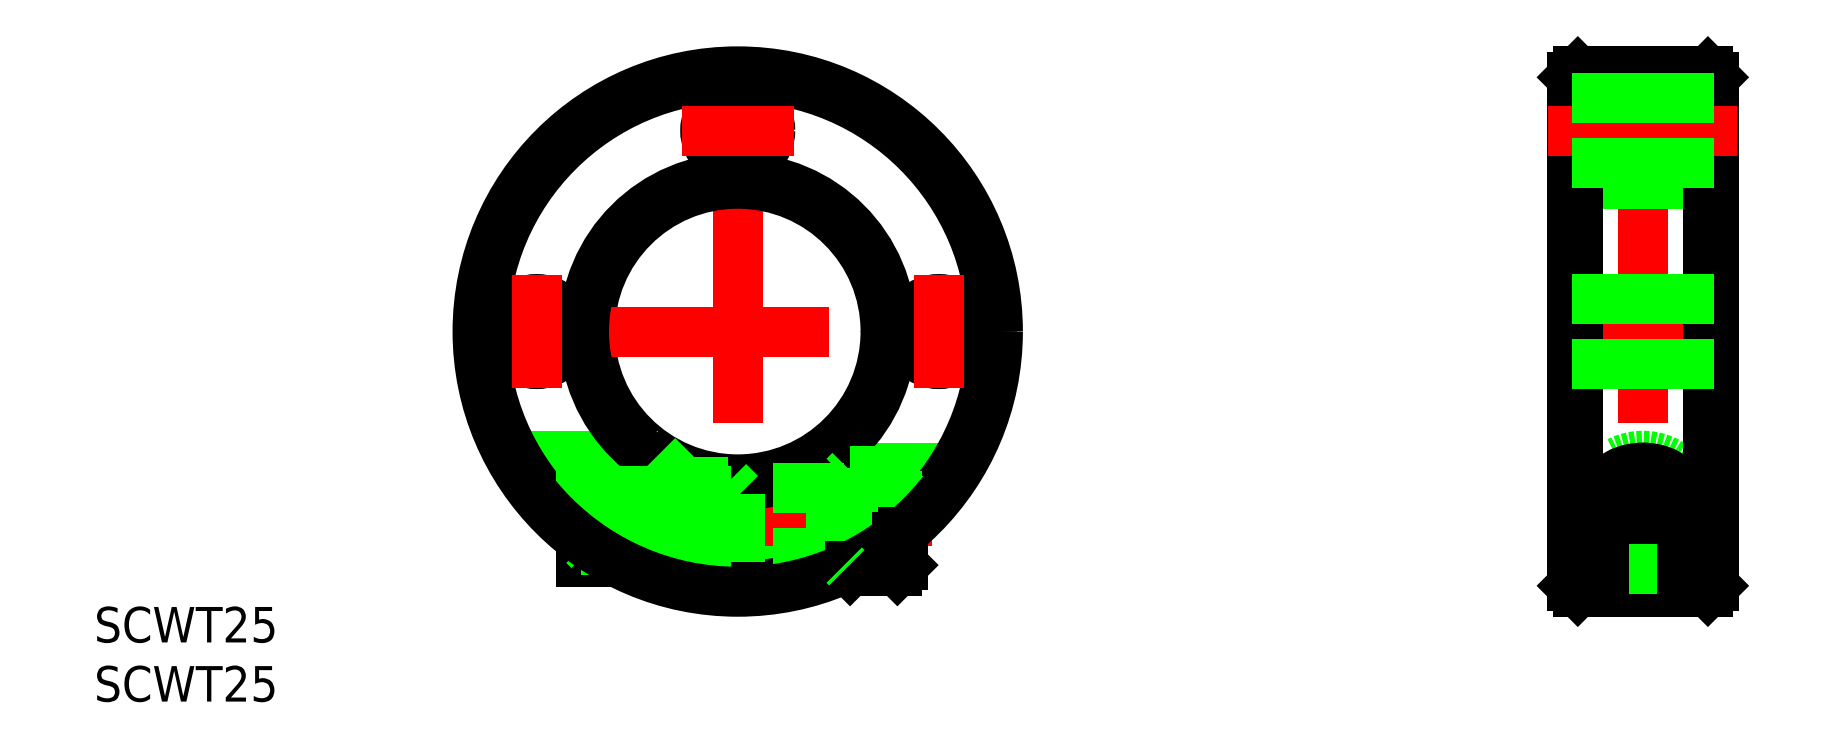
<metadata>
{"format":"dxf","ext":"dxf","renderer":"ezdxf+matplotlib","layout":"modelspace","background":"white","min_lineweight":24,"dpi":150}
</metadata>
<code>
0
SECTION
2
ENTITIES
0
LINE
8
CENTER
10
0
20
24
30
0
11
0
21
-24
31
0
0
CIRCLE
8
0
10
0
20
0
30
0
40
12.5
0
LINE
8
CENTER
10
-24
20
0
30
0
11
24
21
0
31
0
0
LINE
8
CENTER
10
70.04
20
-16
30
0
11
83.04
21
-16
31
0
0
LINE
8
0
10
-19.33
20
-10.5
30
0
11
-6.782
21
-10.5
31
0
0
LINE
8
0
10
3
20
-12.13
30
0
11
3
21
-19.5
31
0
0
LINE
8
0
10
3
20
-19.5
30
0
11
-9.055
21
-19.5
31
0
0
CIRCLE
8
0
10
76.54
20
-15
30
0
40
4.5
0
LINE
8
CENTER
10
83.04
20
-15
30
0
11
70.04
21
-15
31
0
0
LINE
8
0
10
9
20
-11.5
30
0
11
18.17
21
-11.5
31
0
0
LINE
8
CENTER
10
-15.28
20
-15
30
0
11
2.218
21
-15
31
0
0
LINE
8
CENTER
10
76.54
20
24
30
0
11
76.54
21
-24
31
0
0
LINE
8
CENTER
10
68.54
20
0
30
0
11
84.54
21
0
31
0
0
LINE
8
0
10
71.04
20
22
30
0
11
82.04
21
22
31
0
0
LINE
8
0
10
71.04
20
-22
30
0
11
82.04
21
-22
31
0
0
LINE
8
0
10
70.54
20
21.5
30
0
11
70.54
21
-21.5
31
0
0
LINE
8
0
10
82.54
20
21.5
30
0
11
82.54
21
-21.5
31
0
0
LINE
8
CENTER
10
-15.28
20
-16
30
0
11
17.1
21
-16
31
0
0
LINE
8
0
10
71.04
20
-12.5
30
0
11
82.04
21
-12.5
31
0
0
LINE
8
0
10
71.04
20
12.5
30
0
11
82.04
21
12.5
31
0
0
LINE
8
0
10
70.54
20
21.5
30
0
11
71.04
21
22
31
0
0
LINE
8
0
10
82.54
20
21.5
30
0
11
82.04
21
22
31
0
0
LINE
8
0
10
82.04
20
-22
30
0
11
82.54
21
-21.5
31
0
0
LINE
8
0
10
71.04
20
-22
30
0
11
70.54
21
-21.5
31
0
0
LINE
8
0
10
82.04
20
12.5
30
0
11
82.54
21
13
31
0
0
LINE
8
0
10
71.04
20
12.5
30
0
11
70.54
21
13
31
0
0
LINE
8
0
10
70.54
20
-13
30
0
11
71.04
21
-12.5
31
0
0
LINE
8
0
10
82.54
20
-13
30
0
11
82.04
21
-12.5
31
0
0
LINE
8
0
10
71.04
20
22
30
0
11
71.04
21
-22
31
0
0
LINE
8
0
10
82.04
20
22
30
0
11
82.04
21
-22
31
0
0
ARC
8
0
10
76.54
20
-16
30
0
40
4.5
50
295.1
51
244.9
0
CIRCLE
8
0
10
0
20
0
30
0
40
13
0
CIRCLE
8
0
10
0
20
0
30
0
40
21.5
0
LINE
8
0
10
74.63
20
-20.07
30
0
11
75.33
21
-20.07
31
0
0
CIRCLE
8
0
10
-17
20
0
30
0
40
2.75
0
CIRCLE
8
0
10
17
20
0
30
0
40
2.75
0
LINE
8
0
10
70.54
20
2.75
30
0
11
82.54
21
2.75
31
0
0
LINE
8
0
10
70.54
20
-2.75
30
0
11
82.54
21
-2.75
31
0
0
LINE
8
CENTER
10
-17
20
4.75
30
0
11
-17
21
-4.75
31
0
0
LINE
8
CENTER
10
17
20
4.75
30
0
11
17
21
-4.75
31
0
0
LINE
8
0
10
3
20
-13.25
30
0
11
9
21
-13.25
31
0
0
LINE
8
0
10
3
20
-18.75
30
0
11
9
21
-18.75
31
0
0
TEXT
8
0
10
-54.42
20
-31.29
30
0
40
3
1
SCWT25
0
TEXT
8
0
10
-54.42
20
-26.29
30
0
40
3
1
SCWT25
0
LINE
8
0
10
-13.28
20
-10.5
30
0
11
-13.28
21
-16.91
31
0
0
LINE
8
0
10
0.2177
20
-13.7
30
0
11
0.2177
21
-19.5
31
0
0
LINE
8
0
10
-13.28
20
-19.5
30
0
11
-9.055
21
-19.5
31
0
0
LINE
8
0
10
-4.582
20
-12.7
30
0
11
-0.7823
21
-12.7
31
0
0
LINE
8
0
10
-6.782
20
-10.5
30
0
11
-4.582
21
-12.7
31
0
0
LINE
8
0
10
0.2177
20
-13.7
30
0
11
-0.7823
21
-12.7
31
0
0
LINE
8
0
10
-13.28
20
-16.91
30
0
11
-13.28
21
-19.5
31
0
0
LINE
8
0
10
14
20
-17.15
30
0
11
11.5
21
-17.15
31
0
0
LINE
8
0
10
14
20
-18.31
30
0
11
11.5
21
-18.31
31
0
0
LINE
8
0
10
10.17
20
-16
30
0
11
11.5
21
-18.31
31
0
0
LINE
8
0
10
8.9
20
-18.53
30
0
11
8.104
21
-18.07
31
0
0
LINE
8
0
10
-13.28
20
-13.93
30
0
11
8.104
21
-13.93
31
0
0
LINE
8
0
10
-13.28
20
-18.07
30
0
11
8.104
21
-18.07
31
0
0
LINE
8
0
10
10.17
20
-16
30
0
11
11.5
21
-13.69
31
0
0
LINE
8
0
10
11.5
20
-18.31
30
0
11
11.5
21
-13.69
31
0
0
LINE
8
0
10
14
20
-14.85
30
0
11
11.5
21
-14.85
31
0
0
LINE
8
0
10
14
20
-13.69
30
0
11
11.5
21
-13.69
31
0
0
LINE
8
0
10
8.9
20
-13.47
30
0
11
8.104
21
-13.93
31
0
0
LINE
8
0
10
-12.57
20
-18.5
30
0
11
-12.57
21
-13.5
31
0
0
LINE
8
0
10
13.5
20
-11.75
30
0
11
13.5
21
-17.37
31
0
0
LINE
8
0
10
9.5
20
-11.75
30
0
11
9
21
-12.25
31
0
0
LINE
8
0
10
9.5
20
-20.25
30
0
11
9.223
21
-19.97
31
0
0
LINE
8
0
10
13.5
20
-11.75
30
0
11
14
21
-12.25
31
0
0
LINE
8
0
10
13.5
20
-20.25
30
0
11
14
21
-19.75
31
0
0
LINE
8
0
10
9.5
20
-11.75
30
0
11
9.5
21
-19.84
31
0
0
LINE
8
0
10
8.104
20
-13.5
30
0
11
8.104
21
-18.5
31
0
0
LINE
8
0
10
-13
20
-18.07
30
0
11
-13
21
-13.93
31
0
0
LINE
8
0
10
-13.28
20
-18.5
30
0
11
8.8
21
-18.5
31
0
0
LINE
8
0
10
-13.28
20
-13.5
30
0
11
8.8
21
-13.5
31
0
0
LINE
8
0
10
14
20
-12.25
30
0
11
14
21
-16.97
31
0
0
LINE
8
0
10
13.5
20
-20.25
30
0
11
9.5
21
-20.25
31
0
0
LINE
8
0
10
13.5
20
-11.75
30
0
11
9.5
21
-11.75
31
0
0
LINE
8
0
10
-13
20
-13.93
30
0
11
-12.57
21
-13.5
31
0
0
LINE
8
0
10
-12.57
20
-18.5
30
0
11
-13
21
-18.07
31
0
0
ARC
8
0
10
8.8
20
-18.7
30
0
40
0.2
50
0
51
90
0
ARC
8
0
10
8.8
20
-13.3
30
0
40
0.2
50
270
51
0
0
LINE
8
0
10
14
20
-16.97
30
0
11
14
21
-19.75
31
0
0
LINE
8
0
10
13.5
20
-17.37
30
0
11
13.5
21
-20.25
31
0
0
LINE
8
0
10
9
20
-20.07
30
0
11
9
21
-11.5
31
0
0
LINE
8
0
10
9.5
20
-19.84
30
0
11
9.5
21
-20.25
31
0
0
CIRCLE
8
0
10
0
20
0
30
0
40
22
0
LINE
8
0
10
9.223
20
-19.97
30
0
11
9
21
-19.75
31
0
0
CIRCLE
8
0
10
76.54
20
-16
30
0
40
2.309
0
CIRCLE
8
0
10
76.54
20
-16
30
0
40
3.75
0
CIRCLE
8
0
10
76.54
20
-16
30
0
40
4.25
0
LINE
8
0
10
78.54
20
-14.85
30
0
11
76.54
21
-13.69
31
0
0
LINE
8
0
10
76.54
20
-13.69
30
0
11
74.54
21
-14.85
31
0
0
LINE
8
0
10
74.54
20
-14.85
30
0
11
74.54
21
-17.15
31
0
0
LINE
8
0
10
74.54
20
-17.15
30
0
11
76.54
21
-18.31
31
0
0
LINE
8
0
10
76.54
20
-18.31
30
0
11
78.54
21
-17.15
31
0
0
LINE
8
0
10
78.54
20
-17.15
30
0
11
78.54
21
-14.85
31
0
0
LINE
8
0
10
77.74
20
-20.07
30
0
11
78.45
21
-20.07
31
0
0
LINE
8
0
10
75.33
20
-20.07
30
0
11
77.74
21
-20.07
31
0
0
CIRCLE
8
0
10
1e-15
20
17
30
0
40
2.75
0
LINE
8
CENTER
10
-4.75
20
17
30
0
11
4.75
21
17
31
0
0
LINE
8
CENTER
10
68.54
20
17
30
0
11
84.54
21
17
31
0
0
LINE
8
0
10
70.54
20
19.75
30
0
11
82.54
21
19.75
31
0
0
LINE
8
0
10
70.54
20
14.25
30
0
11
82.54
21
14.25
31
0
0
ENDSEC
0
EOF

</code>
